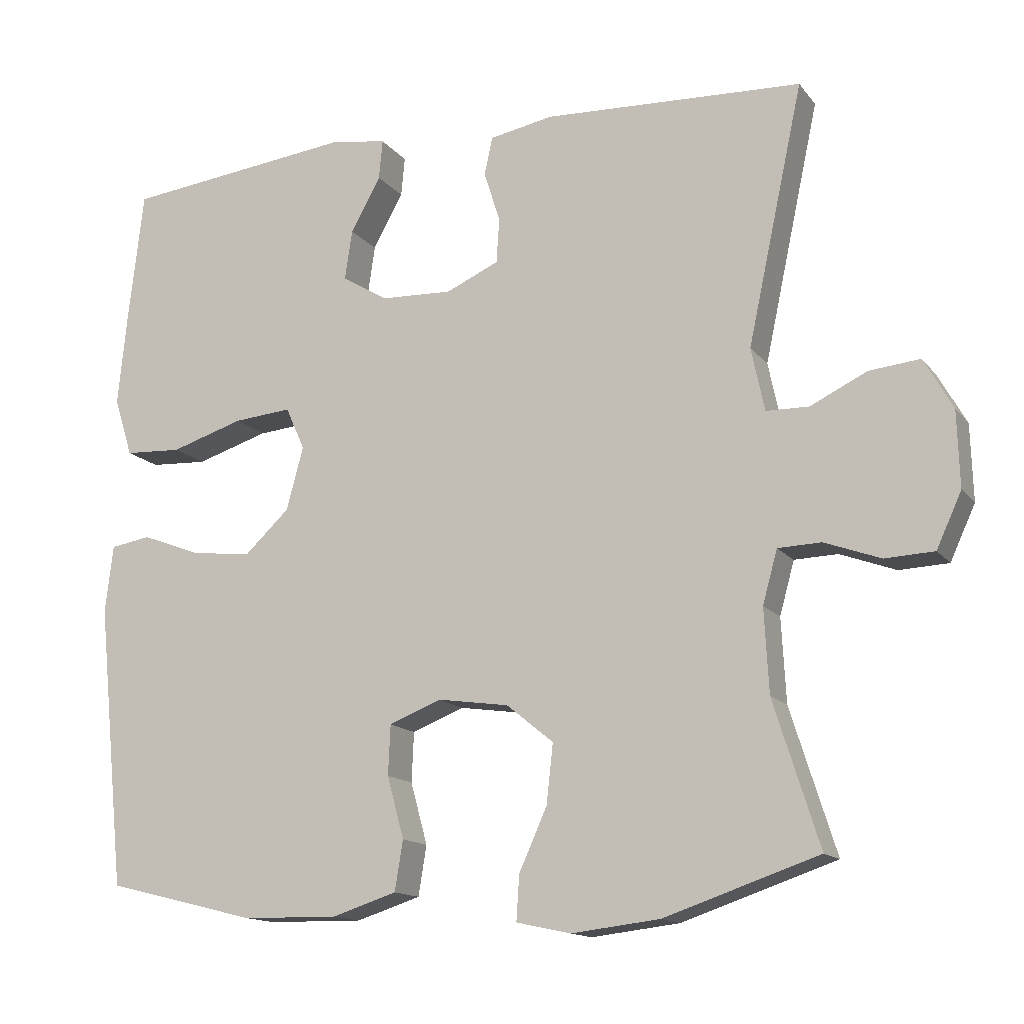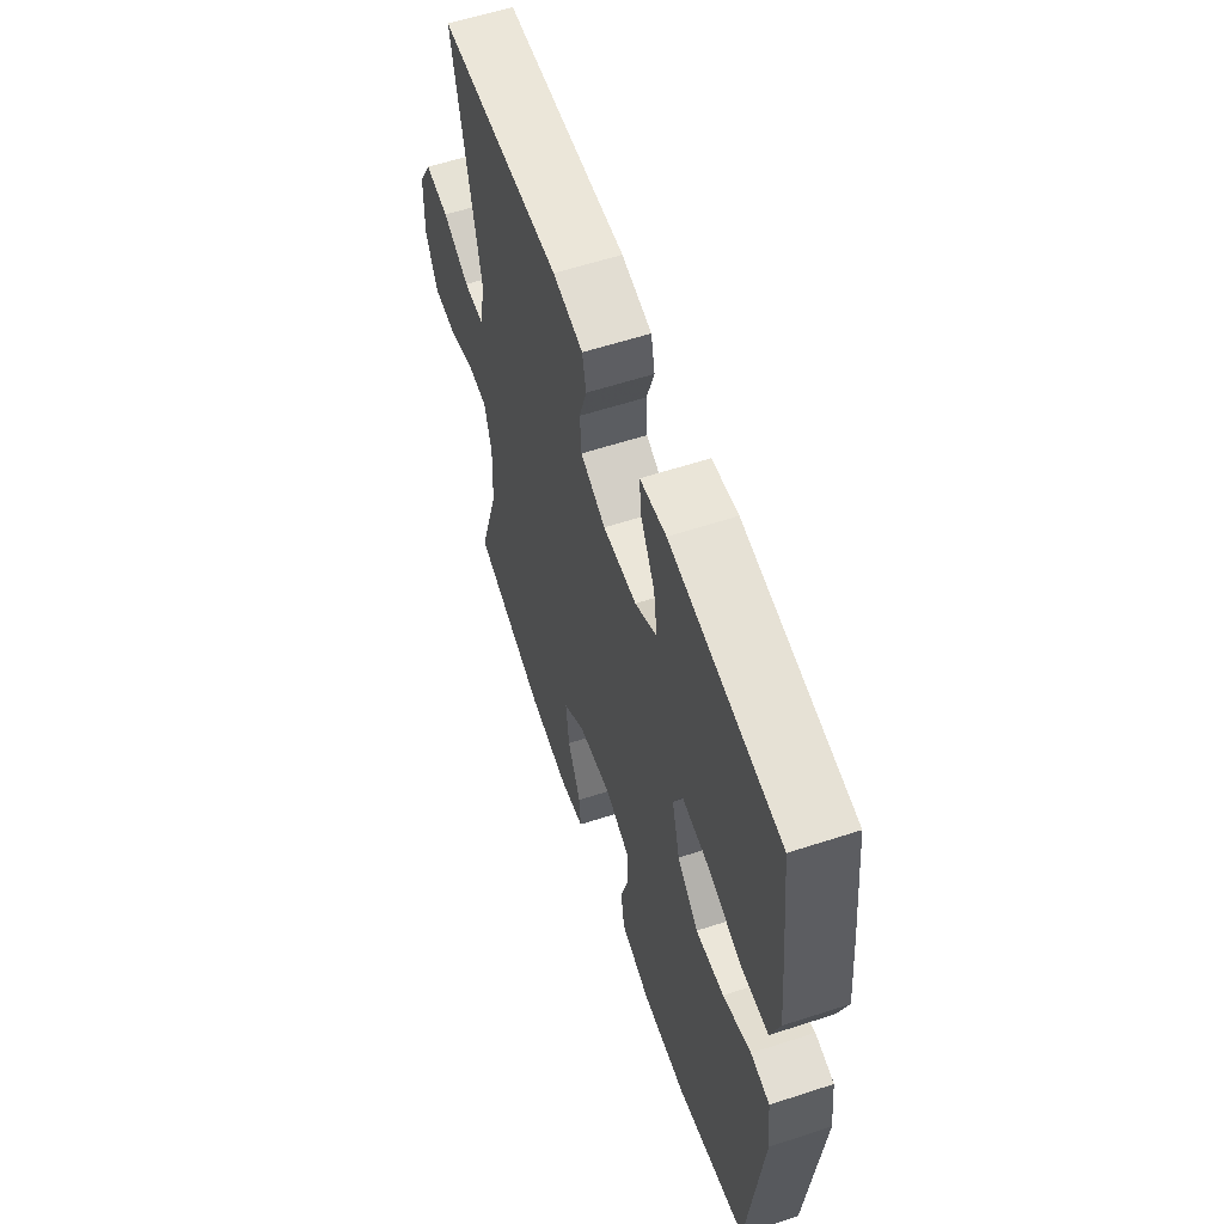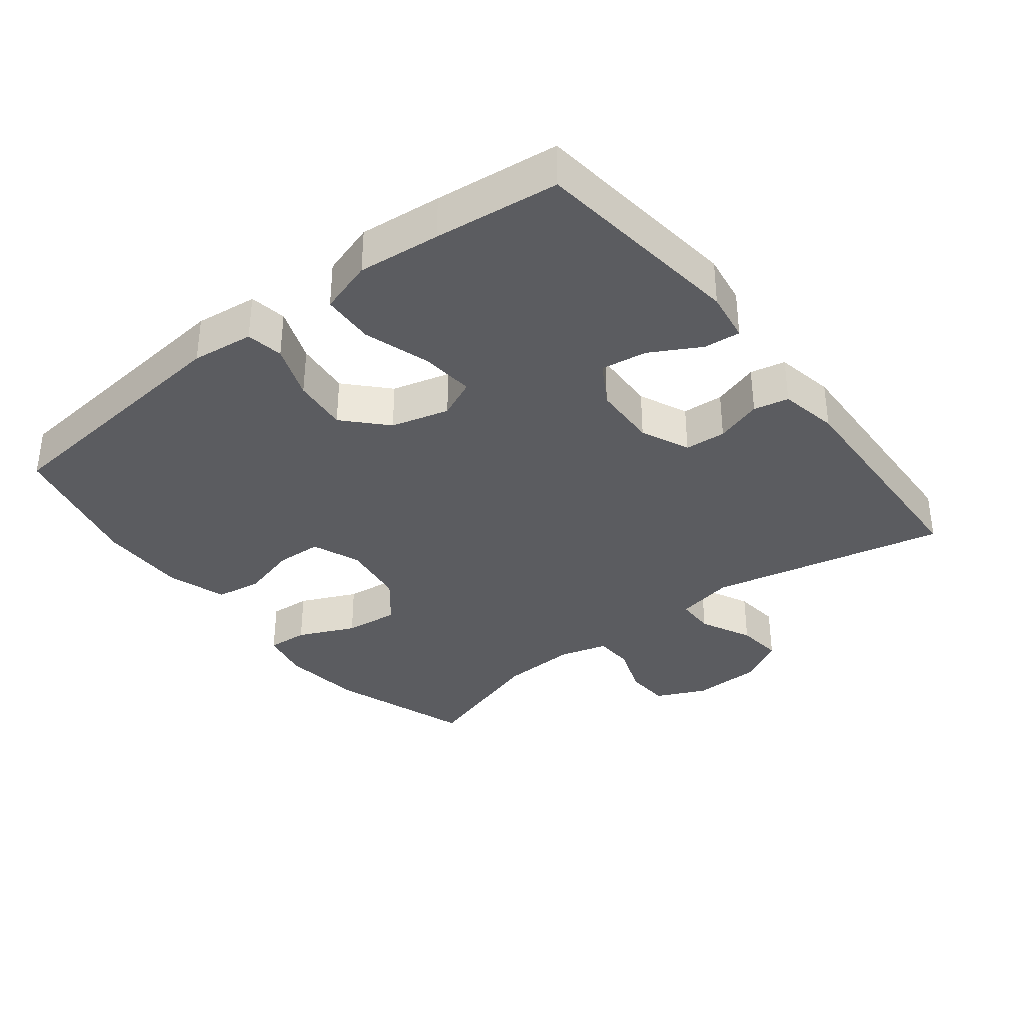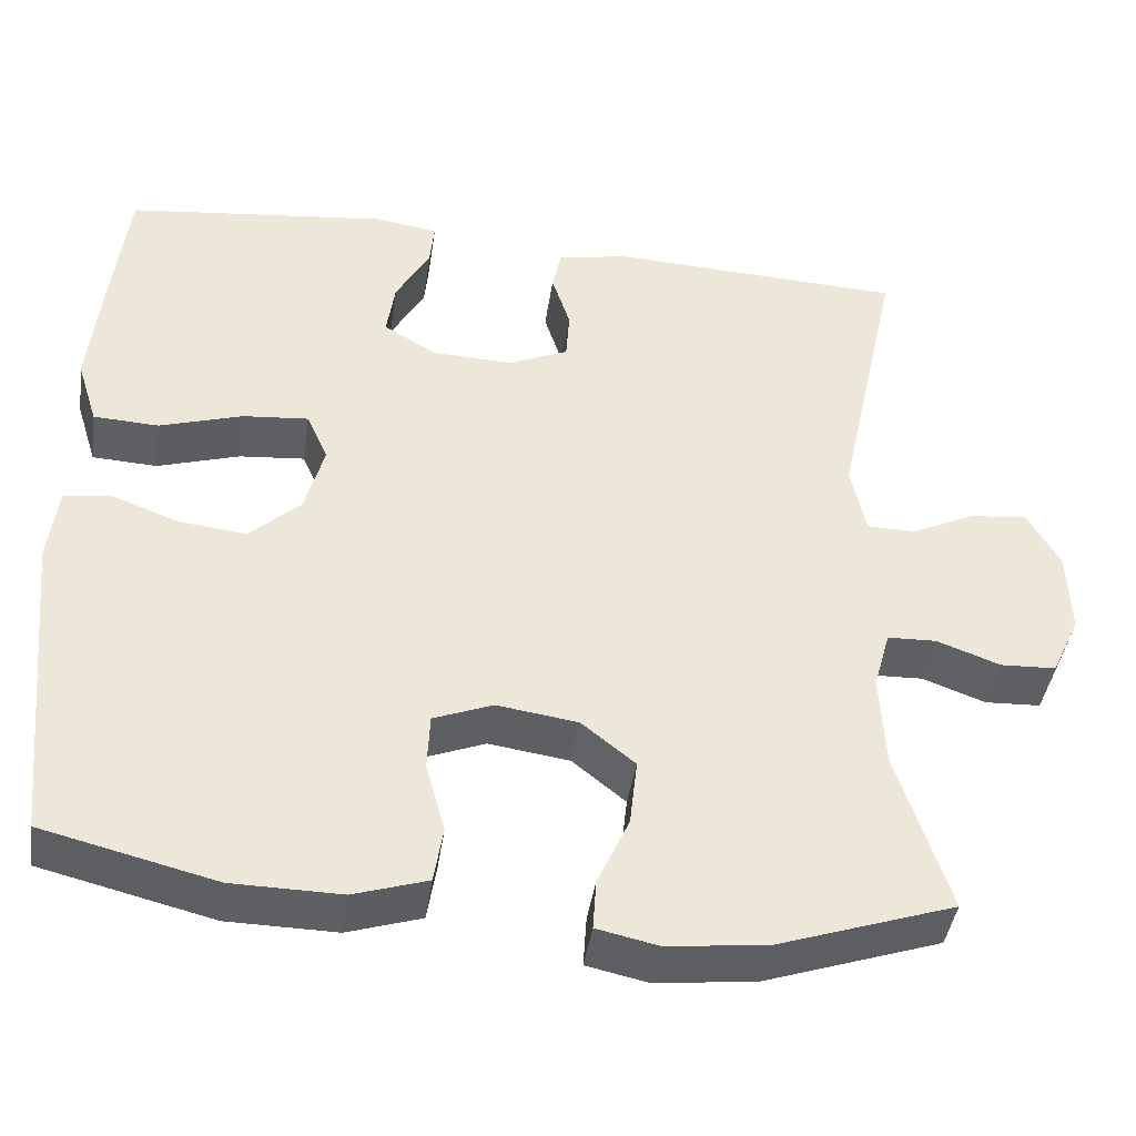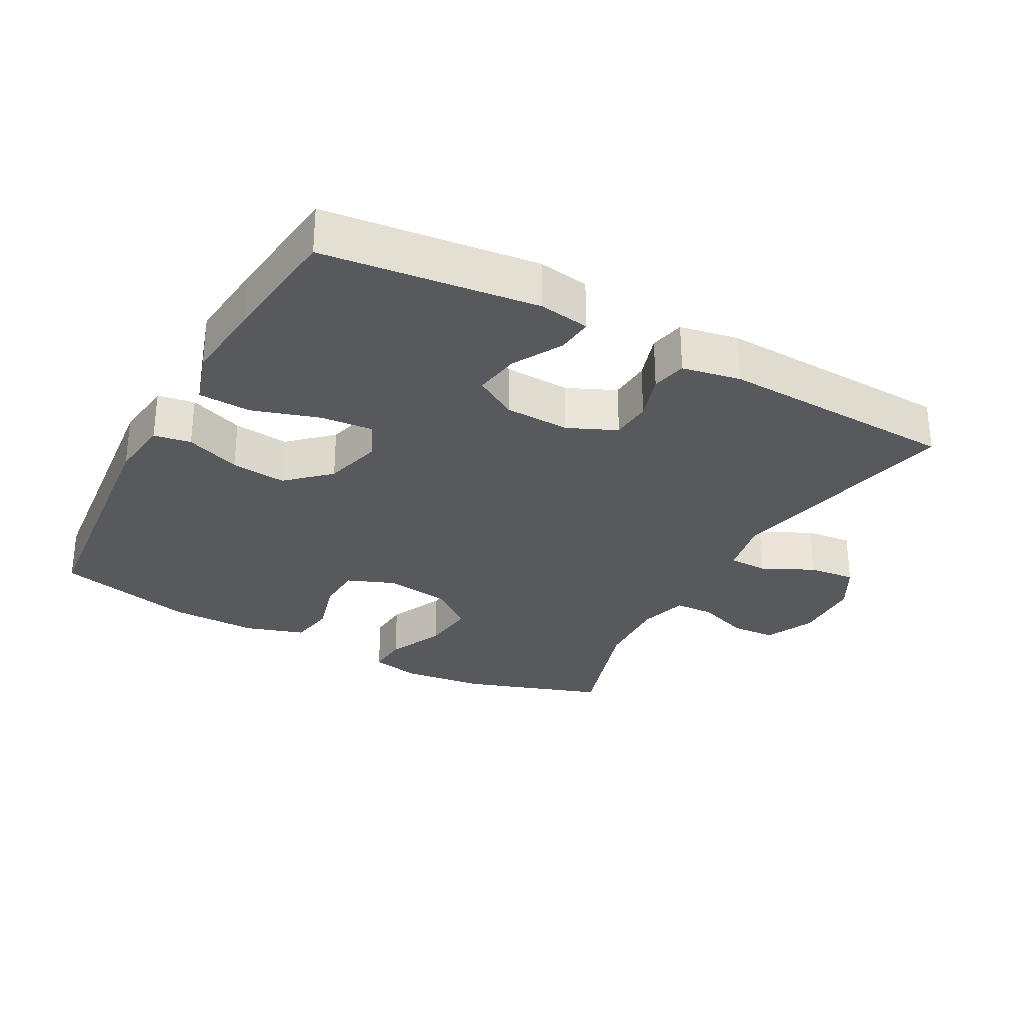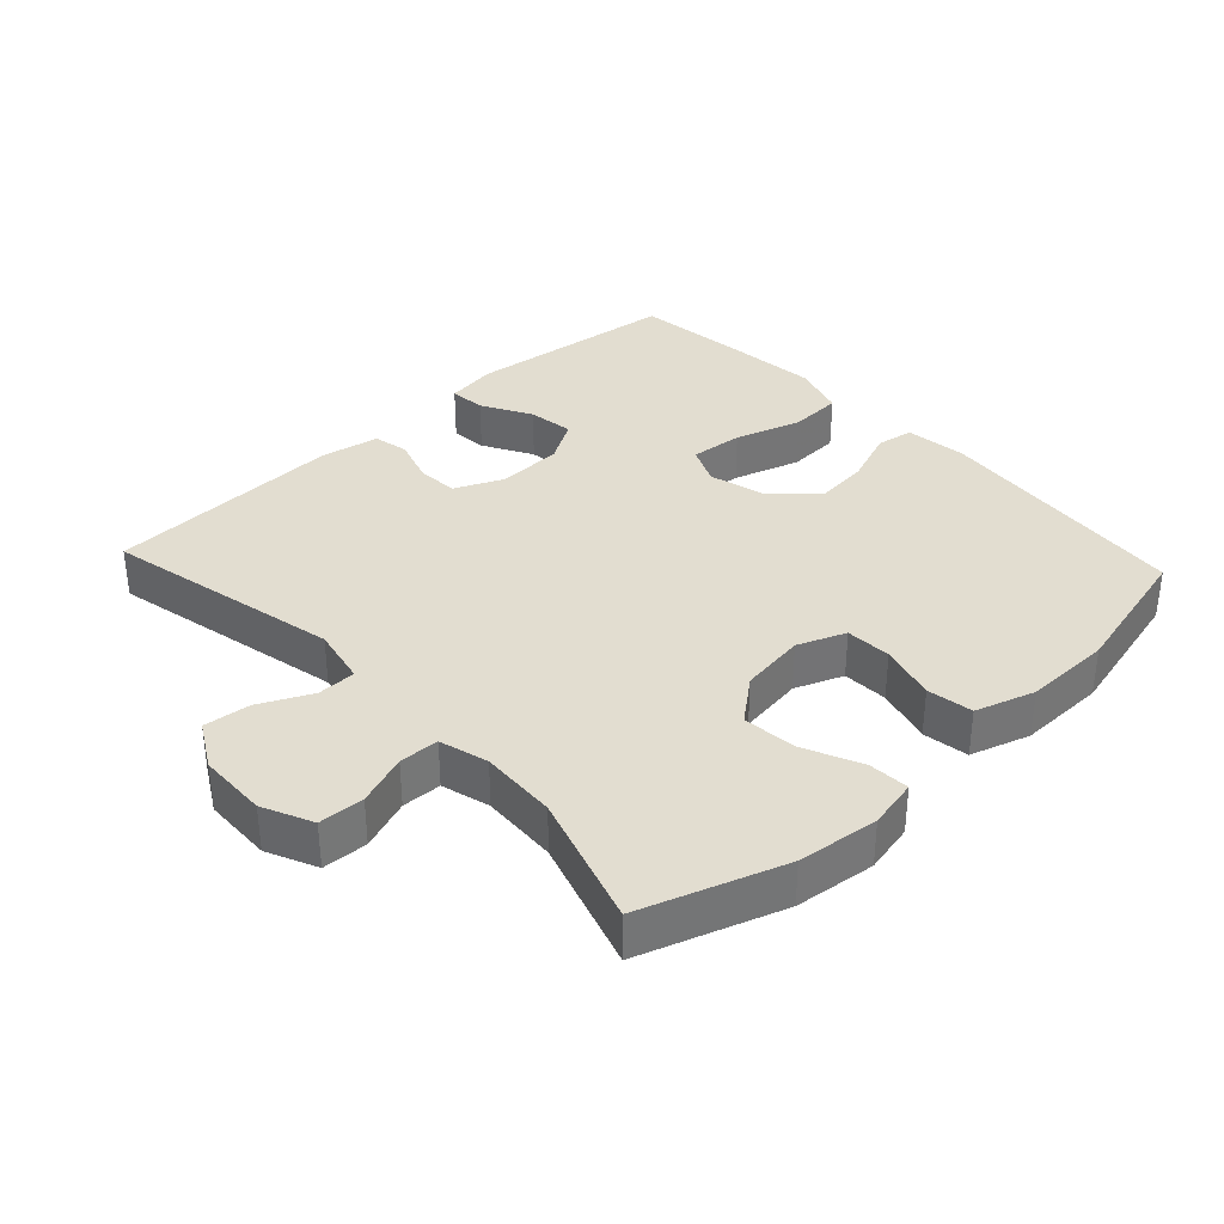
<metadata>
{"format":"obj","ext":"obj","renderer":"f3d","projection":"perspective","resolution":1024,"background":"white","views":[{"elev":-14.2,"azim":23.9,"up":"+Z"},{"elev":59.1,"azim":-108.6,"up":"+Z"},{"elev":-35.3,"azim":-51.9,"up":"+Y"},{"elev":-42.5,"azim":-8.3,"up":"+Z"},{"elev":-29.6,"azim":-28.5,"up":"+Y"},{"elev":35.1,"azim":137.1,"up":"+Y"}]}
</metadata>
<code>
v -0.5 0.07 0.5
v -0.184 0.07 0.536
v -0.109 0.07 0.524
v -0.114 0.07 0.47
v -0.155 0.07 0.396
v -0.165 0.07 0.328
v -0.102 0.07 0.29
v -0.005 0.07 0.286
v 0.067 0.07 0.318
v 0.071 0.07 0.379
v 0.049 0.07 0.448
v 0.06 0.07 0.5
v 0.147 0.07 0.516
v 0.5 0.07 0.5
v 0.424 0.07 0.148
v 0.442 0.07 0.062
v 0.5 0.07 0.061
v 0.577 0.07 0.098
v 0.646 0.07 0.105
v 0.685 0.07 0.036
v 0.688 0.07 -0.067
v 0.654 0.07 -0.141
v 0.587 0.07 -0.144
v 0.511 0.07 -0.116
v 0.452 0.07 -0.118
v 0.432 0.07 -0.19
v 0.438 0.07 -0.304
v 0.5 0.07 -0.5
v 0.29 0.07 -0.571
v 0.17 0.07 -0.585
v 0.096 0.07 -0.569
v 0.1 0.07 -0.508
v 0.138 0.07 -0.424
v 0.147 0.07 -0.343
v 0.083 0.07 -0.291
v -0.014 0.07 -0.277
v -0.085 0.07 -0.305
v -0.088 0.07 -0.373
v -0.065 0.07 -0.457
v -0.076 0.07 -0.525
v -0.164 0.07 -0.553
v -0.294 0.07 -0.551
v -0.5 0.07 -0.5
v -0.539 0.07 -0.114
v -0.528 0.07 -0.022
v -0.473 0.07 -0.013
v -0.392 0.07 -0.044
v -0.31 0.07 -0.053
v -0.249 0.07 0.004
v -0.226 0.07 0.09
v -0.252 0.07 0.148
v -0.331 0.07 0.141
v -0.43 0.07 0.11
v -0.508 0.07 0.114
v -0.533 0.07 0.194
v -0.521 0.07 0.316
v -0.5 0 0.5
v -0.184 0 0.536
v -0.109 0 0.524
v -0.114 0 0.47
v -0.155 0 0.396
v -0.165 0 0.328
v -0.102 0 0.29
v -0.005 0 0.286
v 0.067 0 0.318
v 0.071 0 0.379
v 0.049 0 0.448
v 0.06 0 0.5
v 0.147 0 0.516
v 0.5 0 0.5
v 0.424 0 0.148
v 0.442 0 0.062
v 0.5 0 0.061
v 0.577 0 0.098
v 0.646 0 0.105
v 0.685 0 0.036
v 0.688 0 -0.067
v 0.654 0 -0.141
v 0.587 0 -0.144
v 0.511 0 -0.116
v 0.452 0 -0.118
v 0.432 0 -0.19
v 0.438 0 -0.304
v 0.5 0 -0.5
v 0.29 0 -0.571
v 0.17 0 -0.585
v 0.096 0 -0.569
v 0.1 0 -0.508
v 0.138 0 -0.424
v 0.147 0 -0.343
v 0.083 0 -0.291
v -0.014 0 -0.277
v -0.085 0 -0.305
v -0.088 0 -0.373
v -0.065 0 -0.457
v -0.076 0 -0.525
v -0.164 0 -0.553
v -0.294 0 -0.551
v -0.5 0 -0.5
v -0.539 0 -0.114
v -0.528 0 -0.022
v -0.473 0 -0.013
v -0.392 0 -0.044
v -0.31 0 -0.053
v -0.249 0 0.004
v -0.226 0 0.09
v -0.252 0 0.148
v -0.331 0 0.141
v -0.43 0 0.11
v -0.508 0 0.114
v -0.533 0 0.194
v -0.521 0 0.316
f 3 4 5
f 2 3 5
f 1 2 5
f 56 1 5
f 55 56 5
f 54 55 5
f 53 54 5
f 52 53 5
f 51 52 5 6
f 50 51 6 7
f 49 50 7 8
f 45 46 47
f 44 45 47
f 43 44 47
f 42 43 47
f 41 42 47
f 40 41 47
f 39 40 47
f 38 39 47
f 37 38 47 48
f 36 37 48 49
f 31 32 33
f 30 31 33
f 29 30 33
f 28 29 33
f 27 28 33
f 26 27 33 34
f 25 26 34 35
f 22 23 24
f 21 22 24
f 20 21 24
f 19 20 24
f 18 19 24
f 17 18 24
f 16 17 24 25
f 49 8 9
f 36 49 9
f 35 36 9
f 25 35 9
f 16 25 9
f 15 16 9
f 13 14 15
f 12 13 15
f 11 12 15
f 10 11 15
f 9 10 15
f 61 60 59
f 61 59 58
f 61 58 57
f 61 57 112
f 61 112 111
f 61 111 110
f 61 110 109
f 61 109 108
f 62 61 108 107
f 63 62 107 106
f 64 63 106 105
f 103 102 101
f 103 101 100
f 103 100 99
f 103 99 98
f 103 98 97
f 103 97 96
f 103 96 95
f 103 95 94
f 104 103 94 93
f 105 104 93 92
f 89 88 87
f 89 87 86
f 89 86 85
f 89 85 84
f 89 84 83
f 90 89 83 82
f 91 90 82 81
f 80 79 78
f 80 78 77
f 80 77 76
f 80 76 75
f 80 75 74
f 80 74 73
f 81 80 73 72
f 65 64 105
f 65 105 92
f 65 92 91
f 65 91 81
f 65 81 72
f 65 72 71
f 71 70 69
f 71 69 68
f 71 68 67
f 71 67 66
f 71 66 65
f 1 57 58 2
f 2 58 59 3
f 3 59 60 4
f 4 60 61 5
f 5 61 62 6
f 6 62 63 7
f 7 63 64 8
f 8 64 65 9
f 9 65 66 10
f 10 66 67 11
f 11 67 68 12
f 12 68 69 13
f 13 69 70 14
f 14 70 71 15
f 15 71 72 16
f 16 72 73 17
f 17 73 74 18
f 18 74 75 19
f 19 75 76 20
f 20 76 77 21
f 21 77 78 22
f 22 78 79 23
f 23 79 80 24
f 24 80 81 25
f 25 81 82 26
f 26 82 83 27
f 27 83 84 28
f 28 84 85 29
f 29 85 86 30
f 30 86 87 31
f 31 87 88 32
f 32 88 89 33
f 33 89 90 34
f 34 90 91 35
f 35 91 92 36
f 36 92 93 37
f 37 93 94 38
f 38 94 95 39
f 39 95 96 40
f 40 96 97 41
f 41 97 98 42
f 42 98 99 43
f 43 99 100 44
f 44 100 101 45
f 45 101 102 46
f 46 102 103 47
f 47 103 104 48
f 48 104 105 49
f 49 105 106 50
f 50 106 107 51
f 51 107 108 52
f 52 108 109 53
f 53 109 110 54
f 54 110 111 55
f 55 111 112 56
f 56 112 57 1

</code>
